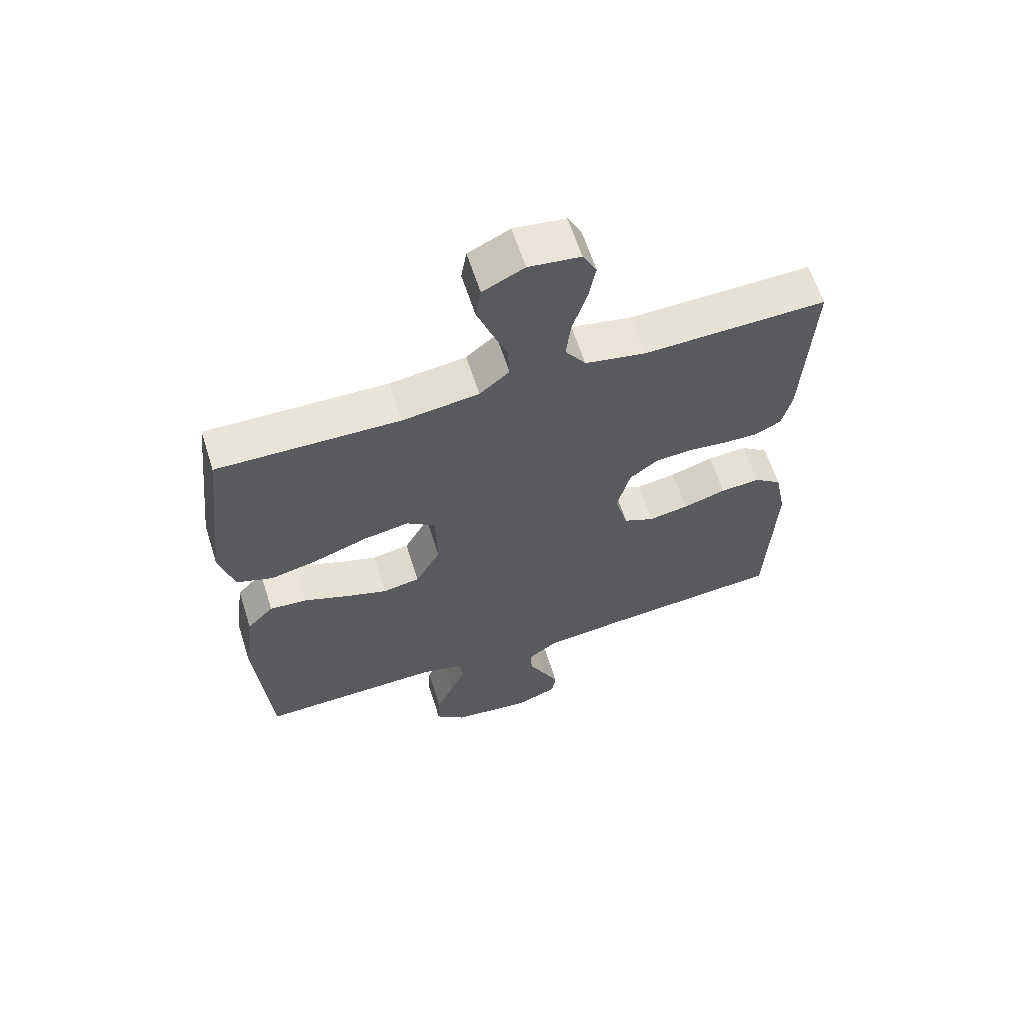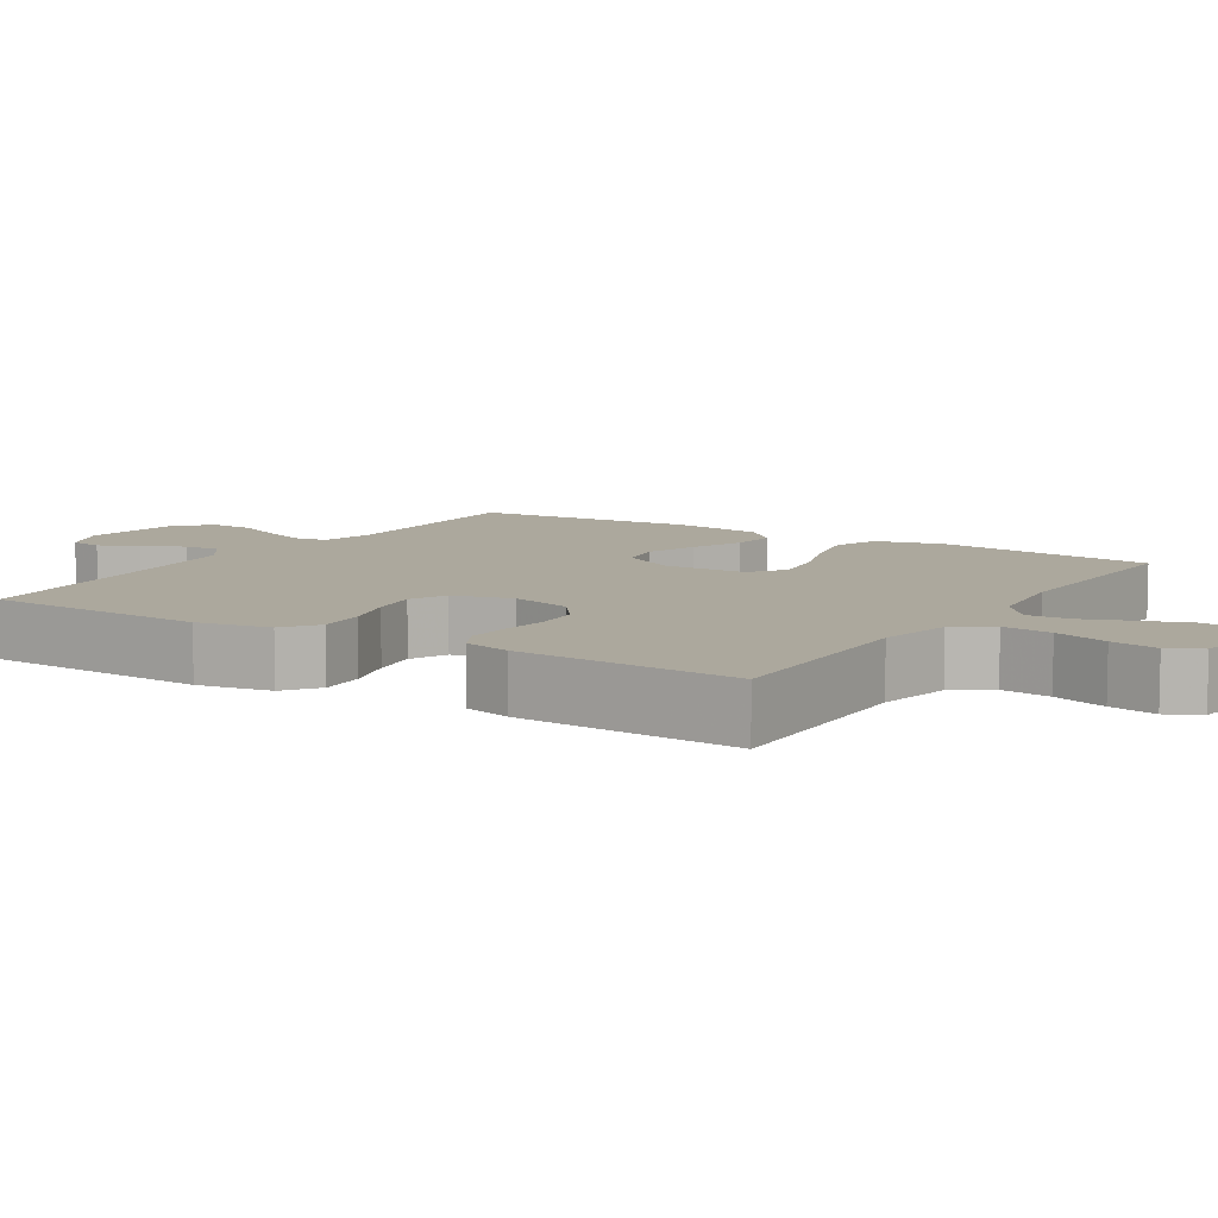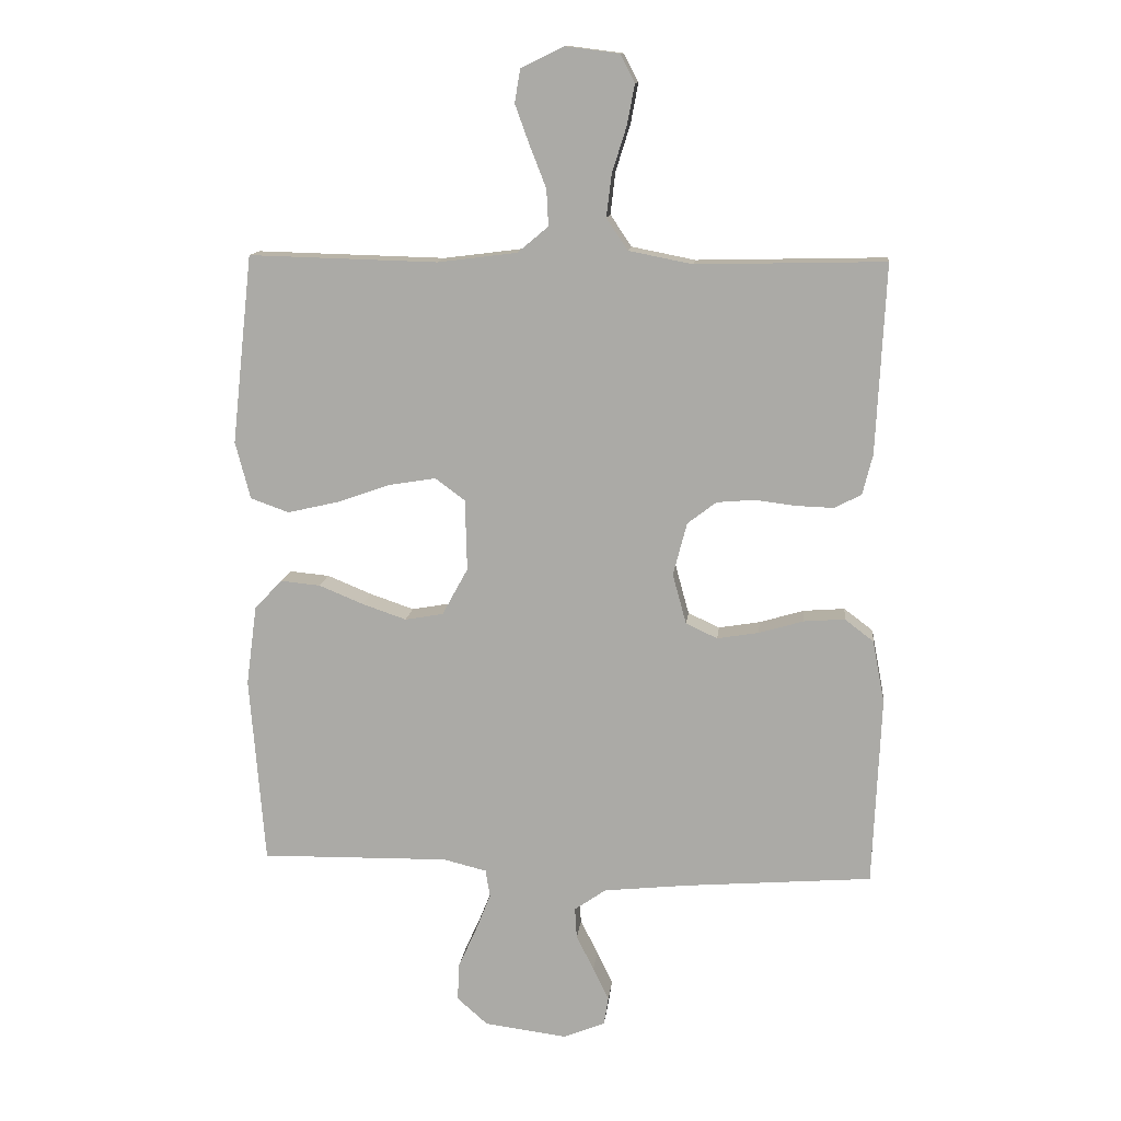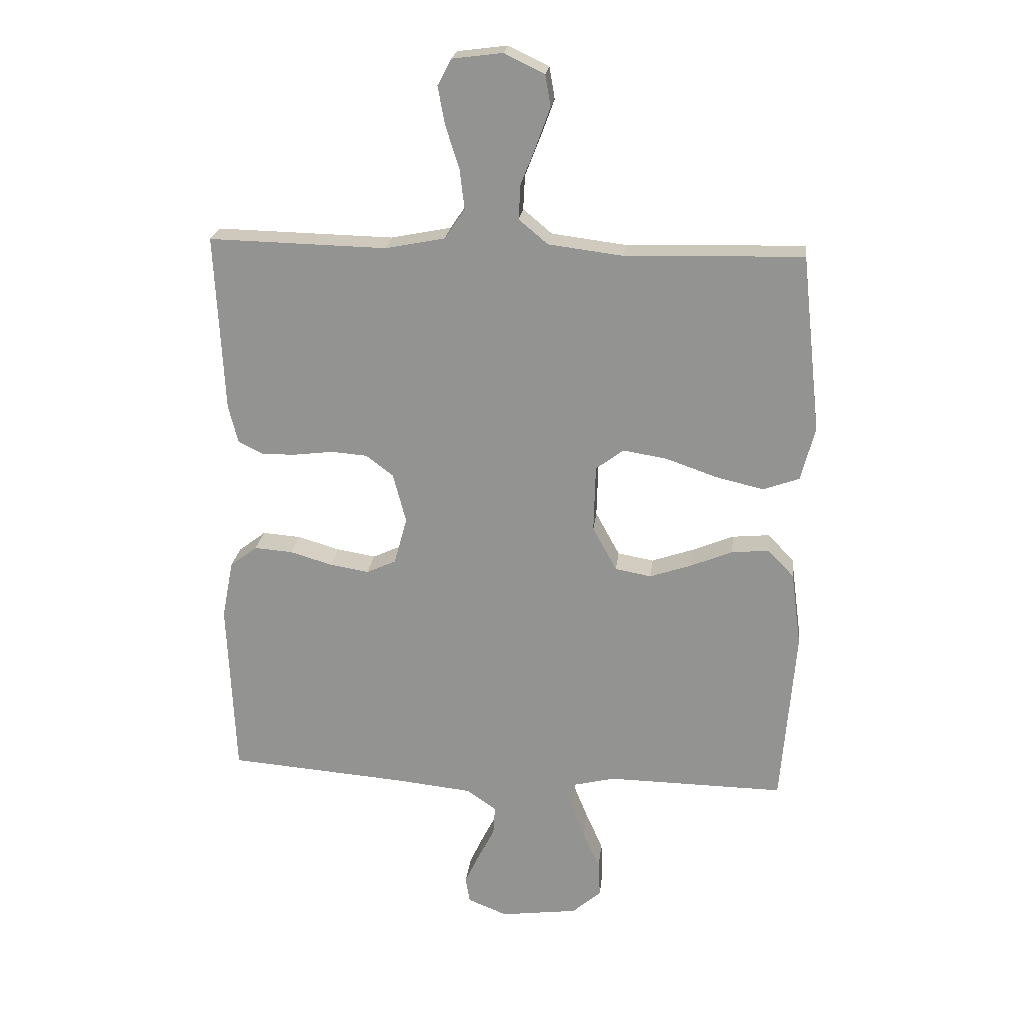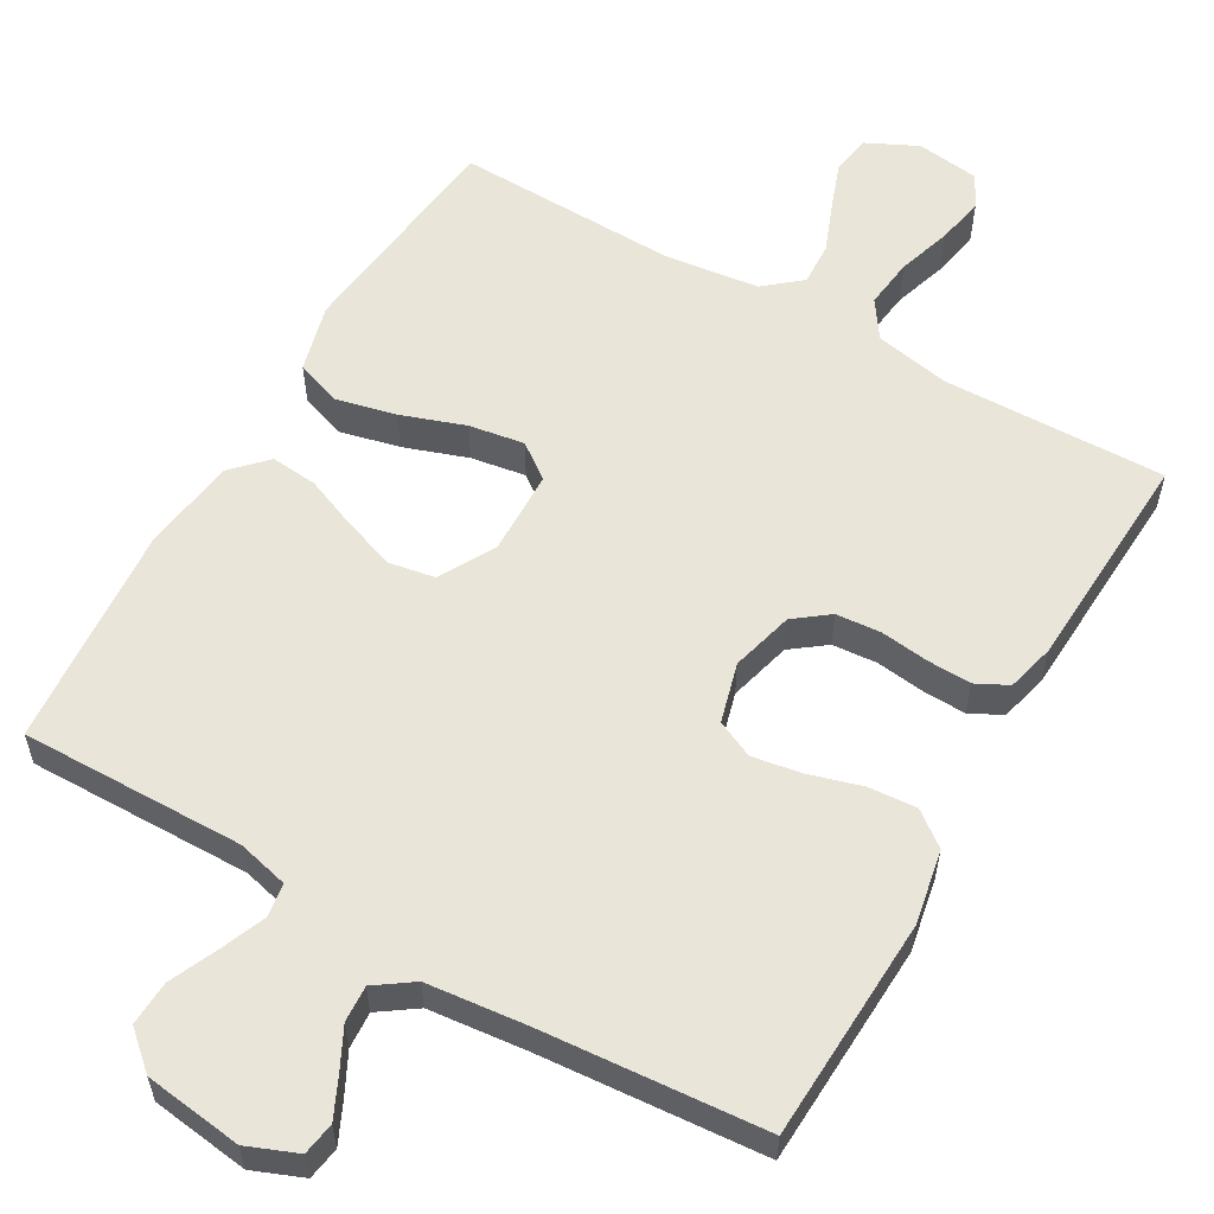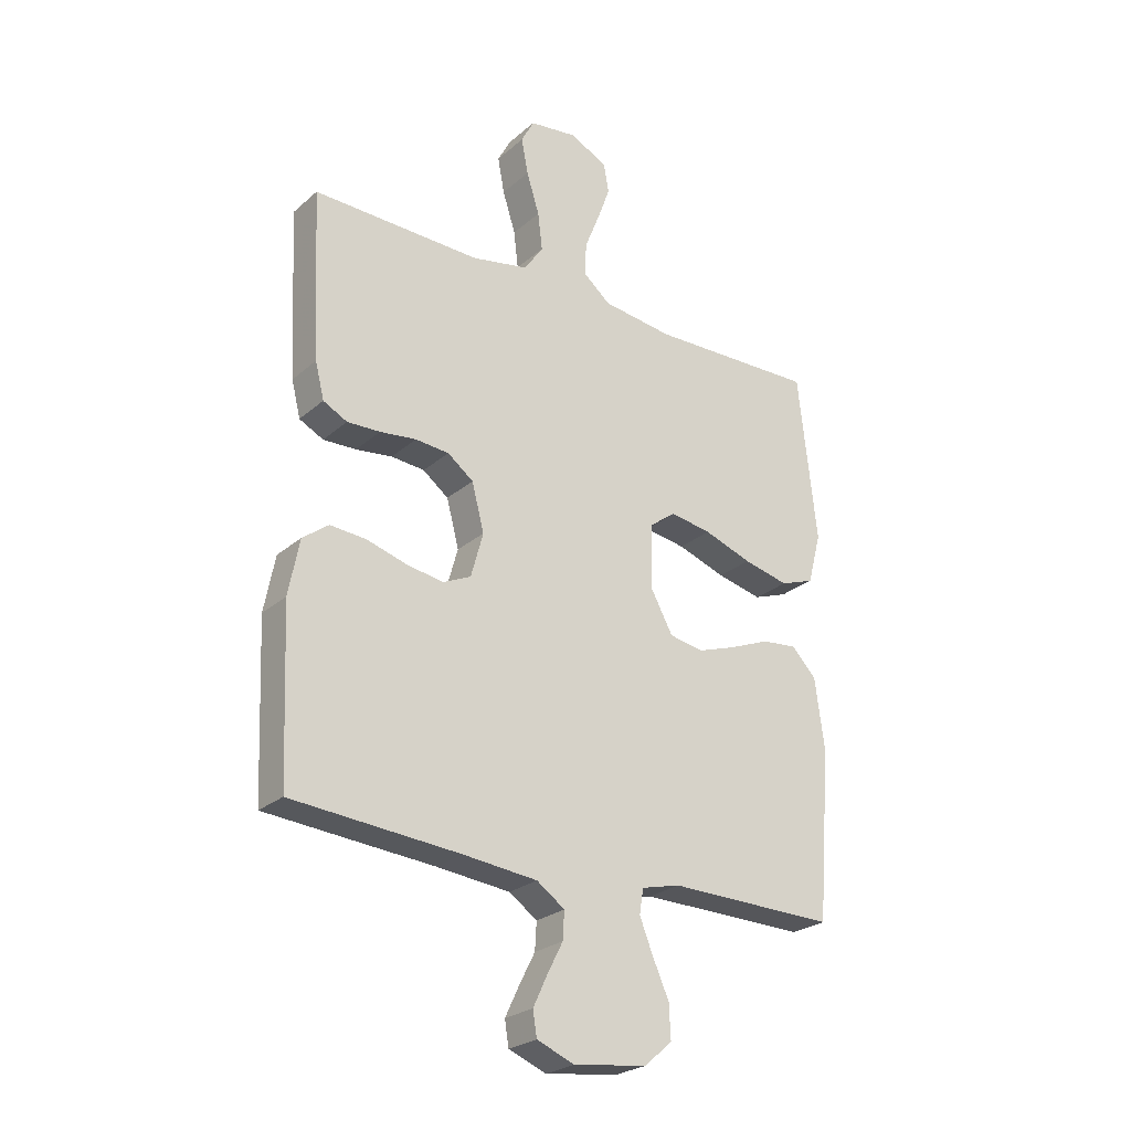
<metadata>
{"format":"obj","ext":"obj","renderer":"f3d","projection":"perspective","resolution":1024,"background":"white","views":[{"elev":62.5,"azim":162.3,"up":"+Z"},{"elev":8.6,"azim":-57.6,"up":"+Y"},{"elev":12.8,"azim":-173.7,"up":"+Z"},{"elev":22.2,"azim":6.5,"up":"+Z"},{"elev":57.8,"azim":-150.0,"up":"+Y"},{"elev":-25.4,"azim":-36.5,"up":"+Z"}]}
</metadata>
<code>
v 0.5 0.07 -0.5
v 0.2 0.07 -0.495
v 0.131 0.07 -0.512
v 0.124 0.07 -0.556
v 0.148 0.07 -0.616
v 0.177 0.07 -0.681
v 0.18 0.07 -0.741
v 0.131 0.07 -0.784
v 0 0.07 -0.801
v -0.067 0.07 -0.774
v -0.074 0.07 -0.73
v -0.049 0.07 -0.677
v -0.021 0.07 -0.622
v -0.018 0.07 -0.573
v -0.068 0.07 -0.538
v -0.2 0.07 -0.524
v -0.5 0.07 -0.5
v -0.513 0.07 -0.2
v -0.494 0.07 -0.101
v -0.448 0.07 -0.066
v -0.383 0.07 -0.071
v -0.312 0.07 -0.092
v -0.246 0.07 -0.103
v -0.196 0.07 -0.08
v -0.174 0.07 0
v -0.196 0.07 0.084
v -0.242 0.07 0.119
v -0.302 0.07 0.124
v -0.367 0.07 0.116
v -0.426 0.07 0.114
v -0.469 0.07 0.136
v -0.485 0.07 0.2
v -0.5 0.07 0.5
v -0.2 0.07 0.493
v -0.099 0.07 0.513
v -0.065 0.07 0.563
v -0.073 0.07 0.63
v -0.096 0.07 0.703
v -0.108 0.07 0.767
v -0.085 0.07 0.811
v 0 0.07 0.822
v 0.068 0.07 0.789
v 0.077 0.07 0.736
v 0.054 0.07 0.673
v 0.028 0.07 0.607
v 0.025 0.07 0.549
v 0.074 0.07 0.508
v 0.2 0.07 0.492
v 0.5 0.07 0.5
v 0.533 0.07 0.2
v 0.509 0.07 0.109
v 0.448 0.07 0.087
v 0.367 0.07 0.106
v 0.281 0.07 0.136
v 0.207 0.07 0.148
v 0.16 0.07 0.113
v 0.157 0.07 0
v 0.198 0.07 -0.075
v 0.259 0.07 -0.086
v 0.329 0.07 -0.062
v 0.4 0.07 -0.033
v 0.463 0.07 -0.027
v 0.507 0.07 -0.073
v 0.524 0.07 -0.2
v 0.5 0 -0.5
v 0.2 0 -0.495
v 0.131 0 -0.512
v 0.124 0 -0.556
v 0.148 0 -0.616
v 0.177 0 -0.681
v 0.18 0 -0.741
v 0.131 0 -0.784
v 0 0 -0.801
v -0.067 0 -0.774
v -0.074 0 -0.73
v -0.049 0 -0.677
v -0.021 0 -0.622
v -0.018 0 -0.573
v -0.068 0 -0.538
v -0.2 0 -0.524
v -0.5 0 -0.5
v -0.513 0 -0.2
v -0.494 0 -0.101
v -0.448 0 -0.066
v -0.383 0 -0.071
v -0.312 0 -0.092
v -0.246 0 -0.103
v -0.196 0 -0.08
v -0.174 0 0
v -0.196 0 0.084
v -0.242 0 0.119
v -0.302 0 0.124
v -0.367 0 0.116
v -0.426 0 0.114
v -0.469 0 0.136
v -0.485 0 0.2
v -0.5 0 0.5
v -0.2 0 0.493
v -0.099 0 0.513
v -0.065 0 0.563
v -0.073 0 0.63
v -0.096 0 0.703
v -0.108 0 0.767
v -0.085 0 0.811
v 0 0 0.822
v 0.068 0 0.789
v 0.077 0 0.736
v 0.054 0 0.673
v 0.028 0 0.607
v 0.025 0 0.549
v 0.074 0 0.508
v 0.2 0 0.492
v 0.5 0 0.5
v 0.533 0 0.2
v 0.509 0 0.109
v 0.448 0 0.087
v 0.367 0 0.106
v 0.281 0 0.136
v 0.207 0 0.148
v 0.16 0 0.113
v 0.157 0 0
v 0.198 0 -0.075
v 0.259 0 -0.086
v 0.329 0 -0.062
v 0.4 0 -0.033
v 0.463 0 -0.027
v 0.507 0 -0.073
v 0.524 0 -0.2
f 64 1 2
f 63 64 2
f 62 63 2
f 61 62 2
f 60 61 2
f 59 60 2 3
f 58 59 3
f 57 58 3 4
f 56 57 4
f 52 53 54
f 51 52 54
f 50 51 54
f 49 50 54
f 48 49 54
f 47 48 54 55
f 46 47 55 56
f 43 44 45
f 42 43 45
f 41 42 45
f 40 41 45
f 39 40 45
f 38 39 45
f 37 38 45
f 36 37 45 46
f 46 56 4
f 36 46 4
f 35 36 4
f 32 33 34
f 31 32 34
f 30 31 34
f 29 30 34
f 28 29 34
f 27 28 34 35
f 20 21 22
f 19 20 22
f 18 19 22
f 17 18 22
f 16 17 22
f 15 16 22 23
f 14 15 23 24
f 11 12 13
f 10 11 13
f 9 10 13
f 8 9 13
f 7 8 13
f 6 7 13
f 5 6 13
f 4 5 13 14
f 26 27 35
f 35 4 14
f 26 35 14
f 25 26 14
f 14 24 25
f 66 65 128
f 66 128 127
f 66 127 126
f 66 126 125
f 66 125 124
f 67 66 124 123
f 67 123 122
f 68 67 122 121
f 68 121 120
f 118 117 116
f 118 116 115
f 118 115 114
f 118 114 113
f 118 113 112
f 119 118 112 111
f 120 119 111 110
f 109 108 107
f 109 107 106
f 109 106 105
f 109 105 104
f 109 104 103
f 109 103 102
f 109 102 101
f 110 109 101 100
f 68 120 110
f 68 110 100
f 68 100 99
f 98 97 96
f 98 96 95
f 98 95 94
f 98 94 93
f 98 93 92
f 99 98 92 91
f 86 85 84
f 86 84 83
f 86 83 82
f 86 82 81
f 86 81 80
f 87 86 80 79
f 88 87 79 78
f 77 76 75
f 77 75 74
f 77 74 73
f 77 73 72
f 77 72 71
f 77 71 70
f 77 70 69
f 78 77 69 68
f 99 91 90
f 78 68 99
f 78 99 90
f 78 90 89
f 89 88 78
f 1 65 66 2
f 2 66 67 3
f 3 67 68 4
f 4 68 69 5
f 5 69 70 6
f 6 70 71 7
f 7 71 72 8
f 8 72 73 9
f 9 73 74 10
f 10 74 75 11
f 11 75 76 12
f 12 76 77 13
f 13 77 78 14
f 14 78 79 15
f 15 79 80 16
f 16 80 81 17
f 17 81 82 18
f 18 82 83 19
f 19 83 84 20
f 20 84 85 21
f 21 85 86 22
f 22 86 87 23
f 23 87 88 24
f 24 88 89 25
f 25 89 90 26
f 26 90 91 27
f 27 91 92 28
f 28 92 93 29
f 29 93 94 30
f 30 94 95 31
f 31 95 96 32
f 32 96 97 33
f 33 97 98 34
f 34 98 99 35
f 35 99 100 36
f 36 100 101 37
f 37 101 102 38
f 38 102 103 39
f 39 103 104 40
f 40 104 105 41
f 41 105 106 42
f 42 106 107 43
f 43 107 108 44
f 44 108 109 45
f 45 109 110 46
f 46 110 111 47
f 47 111 112 48
f 48 112 113 49
f 49 113 114 50
f 50 114 115 51
f 51 115 116 52
f 52 116 117 53
f 53 117 118 54
f 54 118 119 55
f 55 119 120 56
f 56 120 121 57
f 57 121 122 58
f 58 122 123 59
f 59 123 124 60
f 60 124 125 61
f 61 125 126 62
f 62 126 127 63
f 63 127 128 64
f 64 128 65 1

</code>
